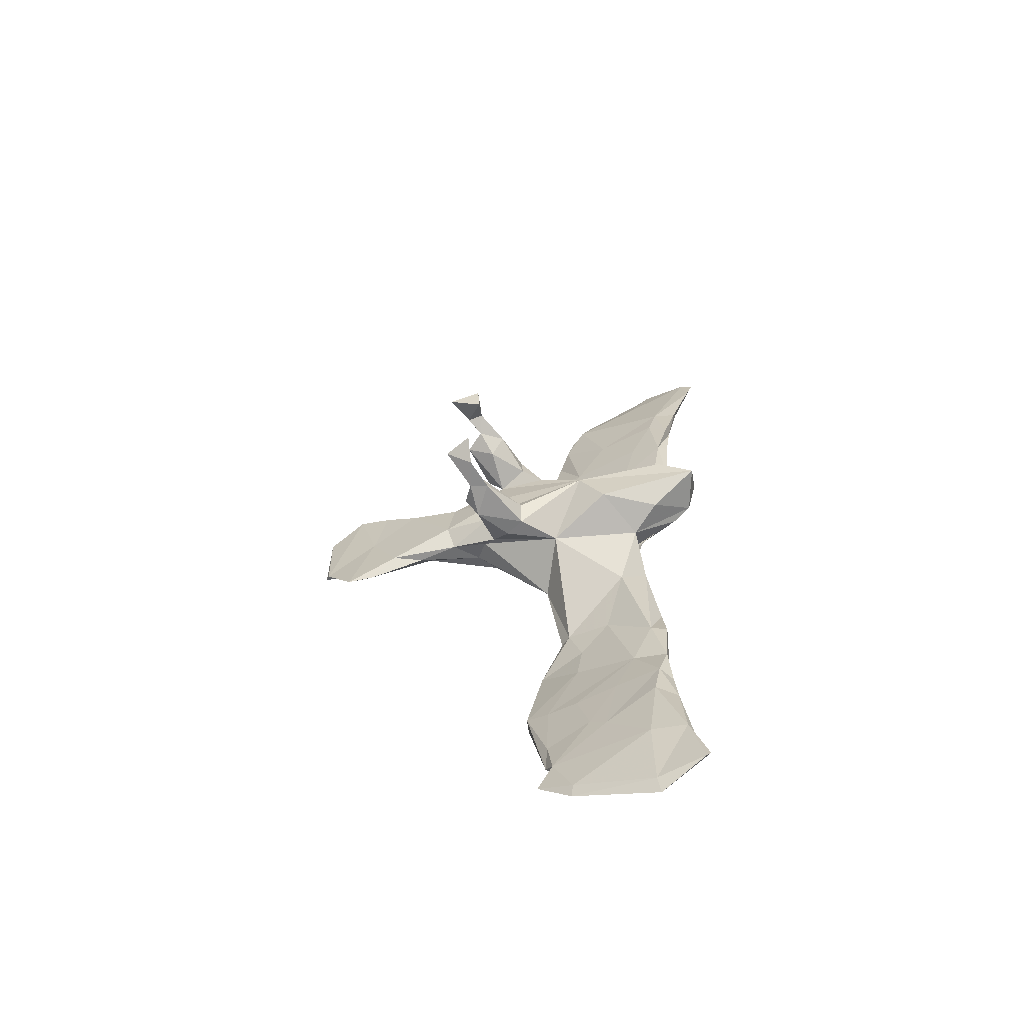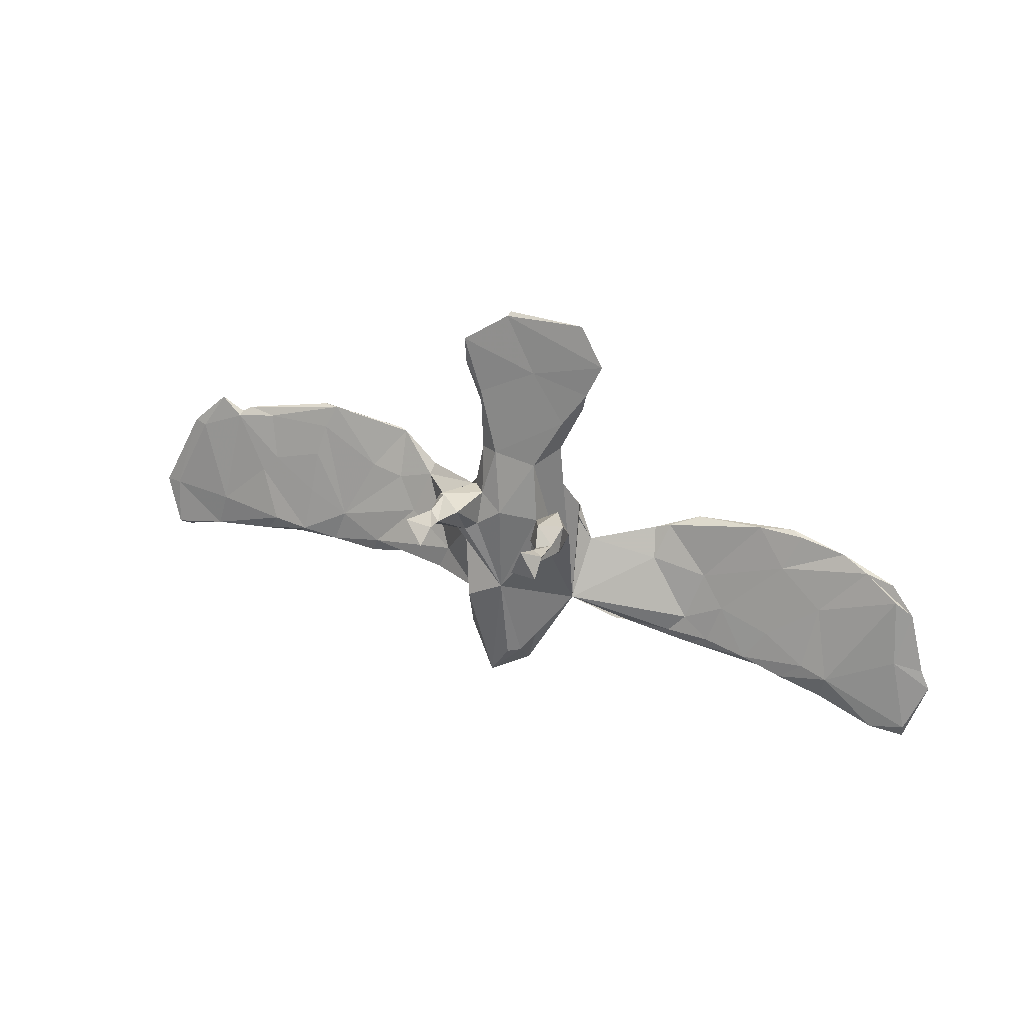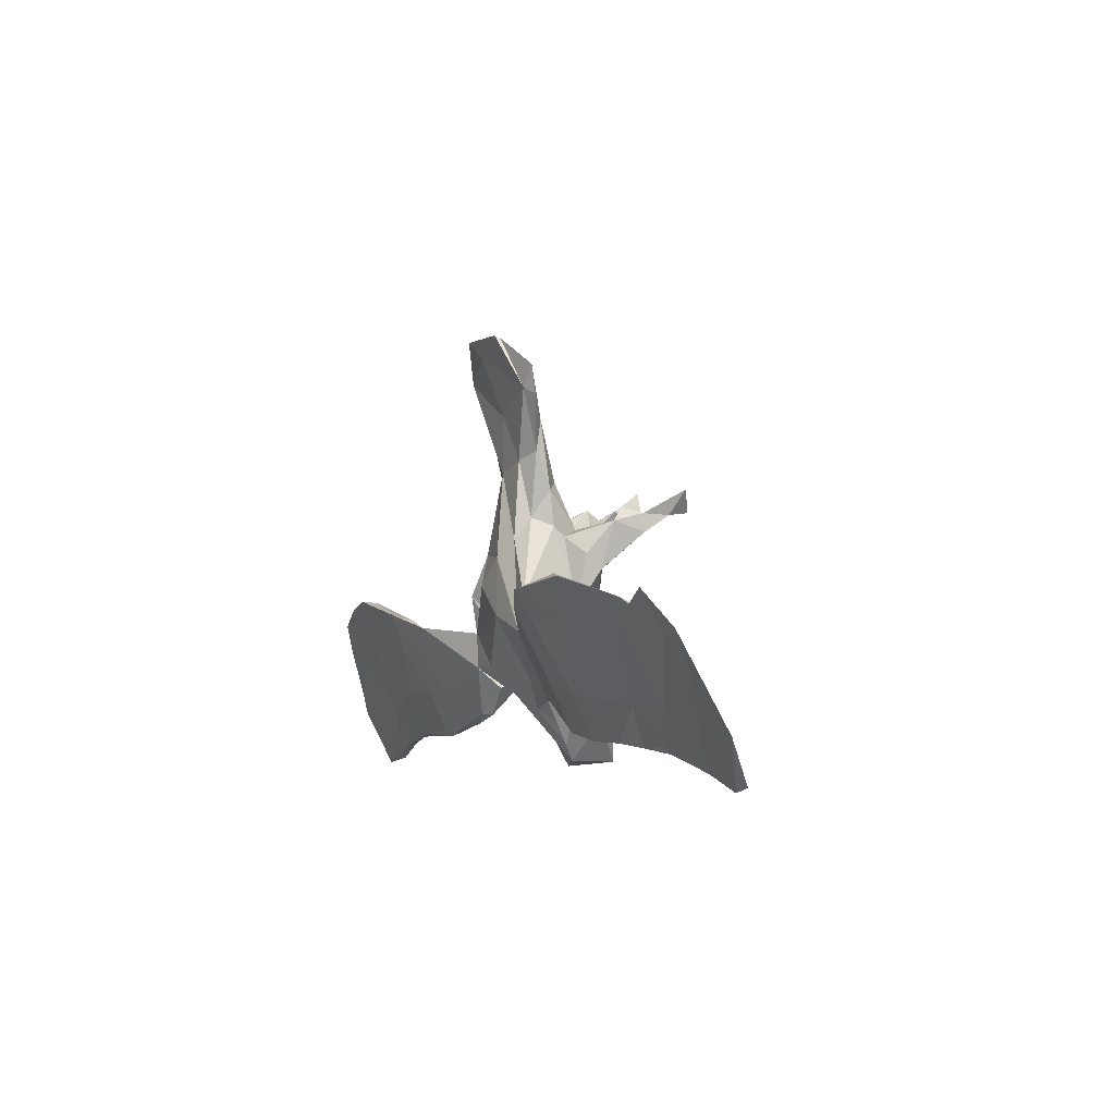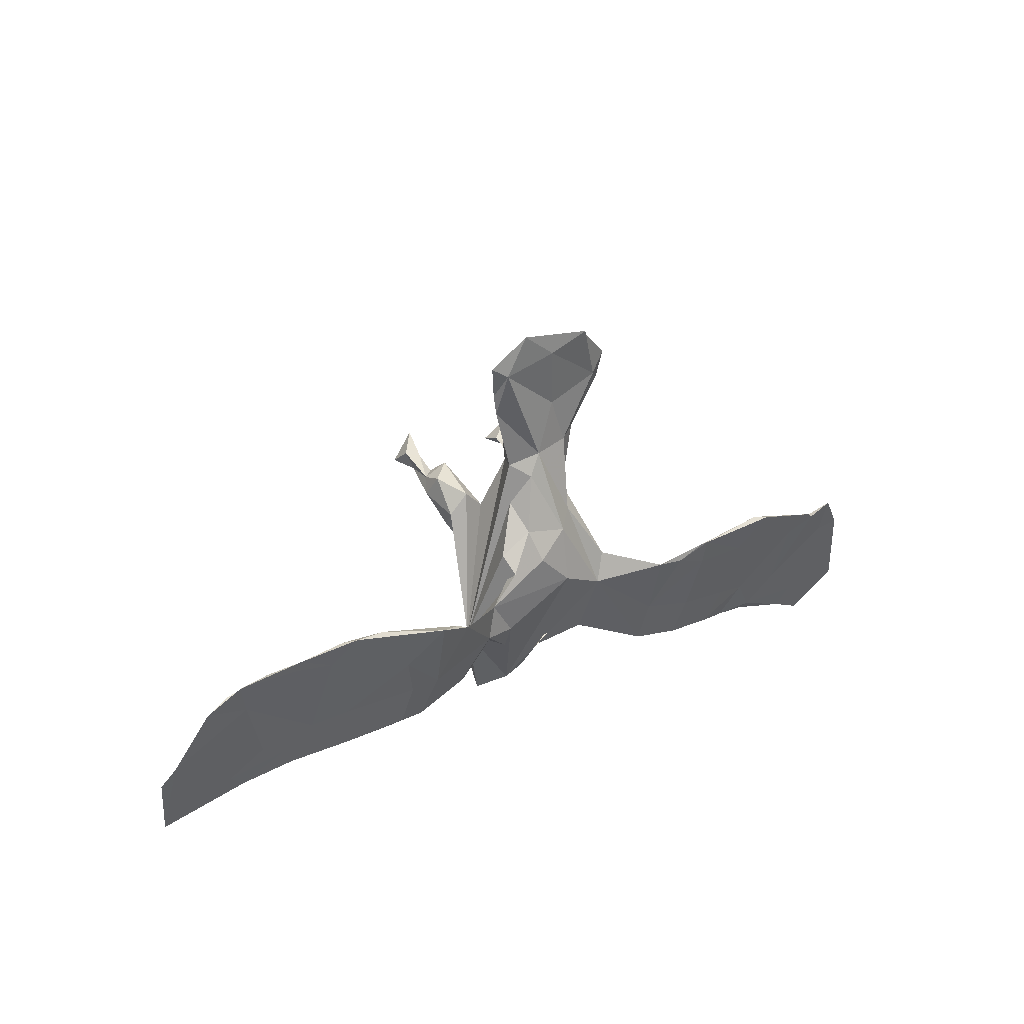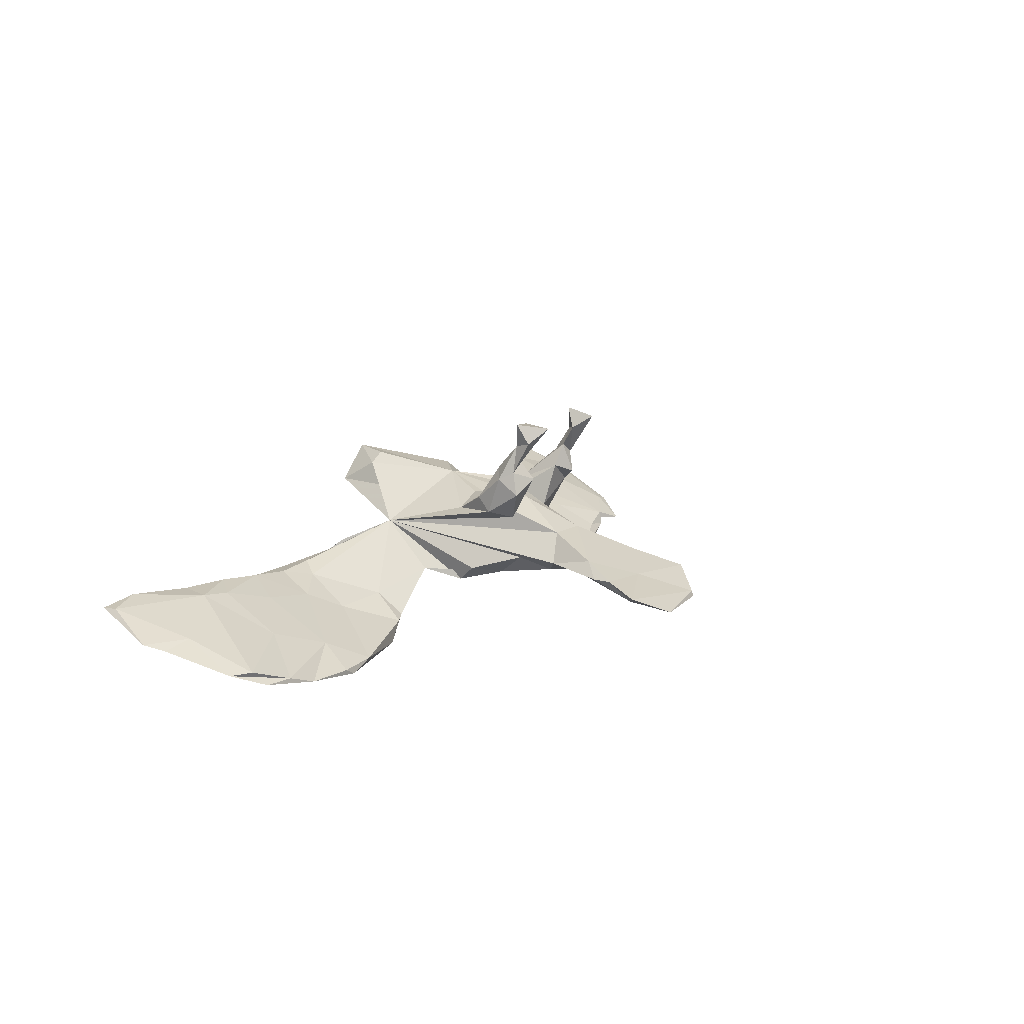
<metadata>
{"format":"obj","ext":"obj","renderer":"f3d","projection":"perspective","resolution":1024,"background":"white","views":[{"elev":26.3,"azim":-85.7,"up":"+Z"},{"elev":47.3,"azim":21.4,"up":"+Y"},{"elev":-4.4,"azim":-112.3,"up":"+Y"},{"elev":20.0,"azim":140.5,"up":"+Y"},{"elev":13.2,"azim":118.1,"up":"+Z"}]}
</metadata>
<code>
v 0.8107 -0.1443 -0.01438
v 0.7851 -0.2472 0.03065
v 0.7465 -0.0149 -0.0678
v 0.79 -0.1152 -0.02678
v 0.7834 -0.2236 0.03108
v 0.737 -0.1038 -0.01735
v 0.7216 -0.2365 0.04007
v 0.6977 0.02721 -0.09151
v 0.6123 -0.1409 -0.01103
v 0.6357 -0.21 0.01907
v 0.7119 0.00671 -0.06831
v 0.6668 -0.1869 0.008442
v 0.6453 0.03774 -0.09293
v 0.6715 -0.02842 -0.06302
v 0.5941 0.05132 -0.1117
v 0.615 -0.2053 0.02922
v 0.6189 -0.1618 0.02256
v 0.6017 0.03406 -0.1038
v 0.5746 -0.04582 -0.04383
v 0.488 0.004653 -0.07686
v 0.5663 -0.1625 -0.003323
v 0.5309 -0.1864 0.02693
v 0.5222 -0.1176 -0.02722
v 0.5685 -0.1498 0.0162
v 0.4897 0.06614 -0.125
v 0.51 0.0635 -0.1136
v 0.4639 -0.1902 0.01059
v 0.5434 -0.195 0.01027
v 0.4545 -0.01729 -0.08389
v 0.5246 0.02223 -0.09982
v 0.4876 -0.115 -0.008054
v 0.4338 -0.1852 -0.005495
v 0.3909 -0.09902 -0.02407
v 0.4537 -0.1702 0.0188
v 0.4556 -0.1096 -0.03642
v 0.429 0.06035 -0.1133
v 0.3369 -0.19 0.006301
v 0.3757 -0.1642 0.008661
v 0.3562 -0.03304 -0.08421
v 0.2985 -0.1629 0.01197
v 0.3211 -0.175 -0.01458
v 0.3195 -0.1046 -0.04614
v 0.2557 0.01748 -0.09462
v 0.343 -0.0525 -0.0534
v 0.3245 -0.1319 -0.005322
v 0.306 0.03265 -0.1235
v 0.2724 -0.1797 -0.005015
v 0.2278 0.005631 -0.09014
v 0.1721 -0.1484 0.003759
v 0.2153 -0.1658 0.01556
v 0.2547 -0.1087 -0.03409
v 0.1934 -0.1515 0.03057
v 0.2408 -0.03776 -0.05021
v 0.1171 -0.006952 -0.0265
v 0.1144 0.1985 0.2785
v 0.1221 0.4447 -0.0294
v 0.1525 -0.1502 0.01723
v 0.08382 0.2493 0.2703
v 0.1203 0.1617 0.1706
v 0.08484 0.05582 -0.048
v 0.1019 0.3881 -0.007958
v 0.1073 -0.1031 0.01523
v 0.1135 0.2213 0.2427
v 0.102 0.1905 0.2347
v 0.1156 0.1368 0.103
v 0.09665 0.4296 -0.04185
v 0.1244 -0.06828 -0.02092
v 0.09676 0.3545 -0.008641
v 0.1164 0.1974 0.141
v 0.06734 0.1921 0.2732
v 0.1109 0.1882 0.1839
v 0.1067 0.1103 0.1281
v 0.09155 0.2153 0.2285
v 0.09215 0.08631 -0.02086
v 0.08682 0.1916 0.2023
v 0.07897 0.05461 0.09589
v 0.07125 0.5008 -0.05972
v 0.08786 0.175 0.09097
v 0.09121 0.1473 0.1895
v 0.04864 0.1443 0.09781
v 0.07787 0.214 0.169
v 0.02604 0.2394 0.05414
v 0.06055 -0.1461 0.1178
v 0.06343 0.1659 0.1682
v 0.1118 -0.09028 0.0604
v 0.06648 0.1048 0.1306
v 0.05892 0.2483 0.001107
v 0.0422 0.125 -0.03443
v 0.04741 -0.1203 0.02821
v 0.04432 -0.2397 0.118
v 0.05503 0.1738 0.00328
v 0.04528 0.06704 0.1224
v 0.04177 -0.1738 0.1572
v -0.003232 -0.01205 0.1474
v -0.00251 0.4011 -0.01489
v 0.0706 -0.06489 -0.01722
v 0.06605 0.3275 0.01672
v 0.0255 0.225 -0.02119
v 0.02167 -0.1658 0.1762
v 0.00709 0.2656 -0.02011
v 0.02334 0.06988 -0.05241
v -0.01042 -0.2316 0.1795
v 0.008171 0.4613 -0.0577
v -0.01492 -0.2292 0.1003
v -0.04013 0.01726 -0.04966
v -0.03355 -0.1409 0.02883
v -0.05681 0.2804 -0.01514
v -0.03593 -0.2016 0.08012
v -0.01684 0.359 -0.0279
v -0.02128 0.1462 0.1078
v -0.06833 0.4864 -0.05383
v -0.06442 0.1645 0.0856
v -0.06443 0.4908 -0.06284
v -0.06884 -0.1621 0.1311
v -0.0602 0.1464 -0.02481
v -0.0505 0.2455 0.05267
v -0.06919 0.1825 0.002252
v -0.06105 -0.1277 0.03789
v -0.08854 -0.126 0.07912
v -0.09605 0.3471 0.008756
v -0.09025 0.1506 0.05447
v -0.08081 0.1692 0.03927
v -0.0835 0.2299 0.03115
v -0.0827 0.1799 0.1629
v -0.03162 0.1162 -0.04519
v -0.06269 0.111 0.1169
v -0.1068 0.02873 0.06975
v -0.08321 0.09808 0.1272
v -0.1232 -0.01254 -0.04159
v -0.06882 -0.06098 0.1502
v -0.1029 0.2083 0.2386
v -0.1044 0.1867 0.2027
v -0.09122 0.2942 0.003207
v -0.1191 0.09488 0.1105
v -0.1211 -0.1179 0.007746
v -0.1062 0.1971 0.2784
v -0.1148 0.2026 0.1485
v -0.1244 0.1907 0.2342
v -0.1369 0.04211 -0.03746
v -0.1335 0.3838 -0.01541
v -0.1193 0.121 0.08323
v -0.1249 0.192 0.1855
v -0.1318 0.1772 0.1283
v -0.1257 0.1599 0.188
v -0.1139 0.3972 -0.02961
v -0.1404 0.4324 -0.02508
v -0.1402 0.2339 0.2583
v -0.1667 -0.1018 0.02195
v -0.1822 -0.1482 0.03458
v -0.2431 -0.006047 -0.07165
v -0.2636 -0.07895 -0.02925
v -0.2609 -0.1013 -0.04096
v -0.3331 -0.1596 0.008564
v -0.2407 0.007128 -0.09221
v -0.2779 0.01191 -0.1082
v -0.3066 -0.03256 -0.06683
v -0.3601 -0.1915 -0.008415
v -0.267 -0.1796 -0.005079
v -0.3405 -0.1892 0.01007
v -0.3281 0.04269 -0.1278
v -0.4129 -0.13 -0.01066
v -0.3166 0.04045 -0.1245
v -0.3605 -0.1189 -0.04307
v -0.3686 -0.02705 -0.07272
v -0.4281 -0.1884 0.01088
v -0.34 -0.006998 -0.1037
v -0.4509 -0.1938 -0.006051
v -0.45 -0.008805 -0.09478
v -0.491 -0.0305 -0.06153
v -0.4831 0.02135 -0.09337
v -0.5112 -0.2004 0.008118
v -0.4746 -0.1306 -0.02998
v -0.4907 -0.1003 -0.02232
v -0.4935 -0.1752 0.01938
v -0.545 0.002594 -0.09502
v -0.4667 0.05953 -0.1186
v -0.5886 -0.1964 0.005269
v -0.5371 -0.1382 -0.02159
v -0.4935 0.05429 -0.1255
v -0.5576 -0.1682 0.0203
v -0.5764 -0.057 -0.04368
v -0.6026 -0.08501 -0.02744
v -0.6898 -0.2218 0.03235
v -0.6016 0.01525 -0.08752
v -0.6147 -0.01879 -0.07944
v -0.634 -0.1413 -0.01669
v -0.5807 -0.2086 0.01933
v -0.6713 0.002461 -0.07476
v -0.679 -0.161 0.01239
v -0.6524 0.01542 -0.09535
v -0.6708 0.00442 -0.08797
v -0.6987 -0.2336 0.02169
v -0.7262 -0.04281 -0.06051
v -0.715 0.02551 -0.09209
v -0.7661 -0.2582 0.02928
v -0.7482 -0.03546 -0.05773
v -0.7985 -0.1721 -0.001032
v -0.7594 -0.1112 -0.03173
v -0.7712 -0.03414 -0.06404
v -0.7136 -0.1956 0.004421
v -0.7856 -0.2503 0.03752
v -0.8282 -0.1802 -0.008192
f 68 66 61
f 56 61 66
f 97 68 61
f 100 66 68
f 95 97 61
f 87 68 97
f 116 97 120
f 95 120 97
f 123 116 120
f 82 97 116
f 65 78 69
f 81 69 78
f 59 65 69
f 85 78 65
f 124 126 112
f 110 112 126
f 143 124 112
f 128 126 124
f 111 95 56
f 61 56 95
f 77 111 56
f 146 95 111
f 145 146 111
f 113 145 111
f 140 146 145
f 146 120 95
f 140 120 146
f 133 140 145
f 133 120 140
f 80 81 78
f 71 69 81
f 85 80 78
f 84 81 80
f 137 124 143
f 132 124 137
f 142 137 143
f 72 65 59
f 79 72 59
f 76 65 72
f 71 59 69
f 64 79 59
f 86 72 79
f 75 81 84
f 86 84 80
f 79 84 86
f 92 86 80
f 132 128 124
f 94 126 128
f 134 128 144
f 132 144 128
f 143 134 144
f 94 128 134
f 142 143 144
f 141 134 143
f 76 72 86
f 75 71 81
f 64 59 71
f 63 64 71
f 73 63 71
f 55 64 63
f 75 79 64
f 73 75 64
f 84 79 75
f 73 71 75
f 190 176 179
f 160 179 176
f 175 190 179
f 184 176 190
f 46 36 25
f 26 25 36
f 39 46 25
f 43 36 46
f 20 13 15
f 8 15 13
f 26 20 15
f 19 13 20
f 3 8 13
f 18 15 8
f 13 11 3
f 6 3 11
f 19 11 13
f 14 8 3
f 179 160 168
f 166 168 160
f 175 179 168
f 155 166 160
f 163 168 166
f 20 26 36
f 15 25 26
f 15 18 30
f 23 30 18
f 25 15 30
f 152 166 155
f 162 155 160
f 162 156 150
f 151 150 156
f 154 162 150
f 164 156 162
f 176 162 160
f 154 155 162
f 139 154 150
f 53 43 48
f 46 48 43
f 54 53 48
f 44 43 53
f 51 48 46
f 39 51 46
f 67 48 51
f 43 44 36
f 20 36 44
f 25 29 39
f 35 39 29
f 30 29 25
f 33 20 44
f 23 29 30
f 176 164 162
f 170 164 176
f 194 193 199
f 198 199 193
f 196 194 199
f 191 193 194
f 135 119 149
f 148 149 119
f 158 135 149
f 88 60 54
f 85 54 60
f 101 88 54
f 74 60 88
f 54 67 96
f 89 96 67
f 105 54 96
f 104 105 96
f 101 54 105
f 89 104 96
f 129 105 104
f 106 129 104
f 125 105 129
f 158 129 135
f 106 135 129
f 119 127 148
f 150 148 127
f 151 148 150
f 153 148 151
f 50 85 52
f 57 52 85
f 53 54 85
f 62 57 85
f 49 57 62
f 67 62 85
f 49 62 67
f 89 67 85
f 104 89 85
f 108 106 104
f 118 135 106
f 108 118 106
f 119 135 118
f 108 119 118
f 153 149 148
f 161 153 151
f 50 52 57
f 90 104 85
f 104 119 108
f 158 149 153
f 83 90 85
f 102 104 90
f 114 119 104
f 88 91 74
f 85 74 91
f 98 91 88
f 101 125 88
f 98 88 125
f 105 125 101
f 129 115 125
f 100 125 115
f 139 115 129
f 117 115 139
f 154 139 129
f 60 74 85
f 130 127 119
f 93 83 85
f 188 191 194
f 186 193 191
f 190 191 188
f 196 188 194
f 189 188 196
f 184 170 176
f 169 170 184
f 178 175 168
f 161 164 170
f 50 57 49
f 49 67 51
f 47 49 51
f 41 47 51
f 50 49 47
f 53 85 45
f 40 45 85
f 44 53 45
f 38 45 40
f 50 40 85
f 51 42 41
f 35 41 42
f 39 42 51
f 38 33 45
f 44 45 33
f 34 33 38
f 32 41 35
f 39 35 42
f 23 32 35
f 37 41 32
f 33 34 31
f 24 31 34
f 20 33 31
f 31 24 19
f 17 19 24
f 20 31 19
f 21 23 9
f 14 9 23
f 12 21 9
f 32 23 21
f 11 19 17
f 22 17 24
f 9 4 12
f 2 12 4
f 14 4 9
f 5 1 6
f 4 6 1
f 17 5 6
f 2 1 5
f 182 188 189
f 197 189 196
f 181 188 182
f 180 182 189
f 185 186 191
f 198 193 186
f 173 181 182
f 184 188 181
f 190 185 191
f 178 186 185
f 177 186 178
f 175 178 185
f 190 175 185
f 169 181 173
f 174 173 182
f 152 129 158
f 77 66 103
f 109 103 66
f 119 114 130
f 102 130 114
f 94 130 102
f 104 102 114
f 99 94 102
f 93 94 99
f 85 94 93
f 102 93 99
f 76 94 85
f 90 83 93
f 94 127 130
f 134 127 94
f 92 94 76
f 65 76 85
f 139 127 122
f 121 122 127
f 117 139 122
f 141 121 127
f 123 122 121
f 123 117 122
f 91 87 85
f 82 85 87
f 98 87 91
f 133 107 117
f 115 117 107
f 123 133 117
f 145 107 133
f 100 115 107
f 100 98 125
f 100 87 98
f 142 132 137
f 138 144 132
f 131 132 142
f 138 142 144
f 147 142 138
f 58 63 73
f 55 63 58
f 70 58 73
f 70 64 55
f 58 70 55
f 73 64 70
f 138 131 136
f 147 136 131
f 147 138 136
f 132 131 138
f 147 131 142
f 2 4 1
f 3 6 4
f 109 100 107
f 93 102 90
f 161 169 173
f 174 161 173
f 170 169 161
f 172 168 163
f 167 172 163
f 178 168 172
f 152 163 166
f 161 156 164
f 151 156 161
f 158 163 152
f 154 129 152
f 54 48 67
f 35 29 23
f 18 14 23
f 6 11 17
f 3 4 14
f 199 197 196
f 202 197 199
f 183 189 197
f 167 178 172
f 8 14 18
f 27 28 34
f 22 34 28
f 37 27 34
f 32 28 27
f 24 34 22
f 16 22 28
f 21 28 32
f 10 28 21
f 16 17 22
f 7 17 16
f 12 10 21
f 16 28 10
f 2 10 12
f 7 5 17
f 195 192 183
f 187 183 192
f 201 195 183
f 200 192 195
f 37 34 38
f 37 47 41
f 171 177 178
f 200 186 177
f 37 32 27
f 40 37 38
f 50 37 40
f 50 47 37
f 159 158 153
f 157 158 159
f 165 159 153
f 165 157 159
f 163 158 157
f 167 163 157
f 165 167 157
f 161 165 153
f 171 167 165
f 174 165 161
f 171 165 174
f 178 167 171
f 187 171 174
f 187 177 171
f 180 187 174
f 192 177 187
f 182 180 174
f 183 187 180
f 189 183 180
f 192 200 177
f 198 186 200
f 202 198 200
f 201 183 197
f 169 184 181
f 190 188 184
f 154 152 155
f 202 200 195
f 201 202 195
f 202 201 197
f 7 16 10
f 2 7 10
f 2 5 7
f 150 127 139
f 56 66 77
f 113 77 103
f 80 94 92
f 86 92 76
f 134 141 127
f 110 126 94
f 80 110 94
f 82 110 80
f 121 141 143
f 116 112 110
f 85 82 80
f 112 121 143
f 123 121 112
f 116 123 112
f 82 116 110
f 120 133 123
f 97 82 87
f 109 107 145
f 103 109 145
f 66 100 109
f 100 68 87
f 113 103 145
f 113 111 77
f 199 198 202

</code>
